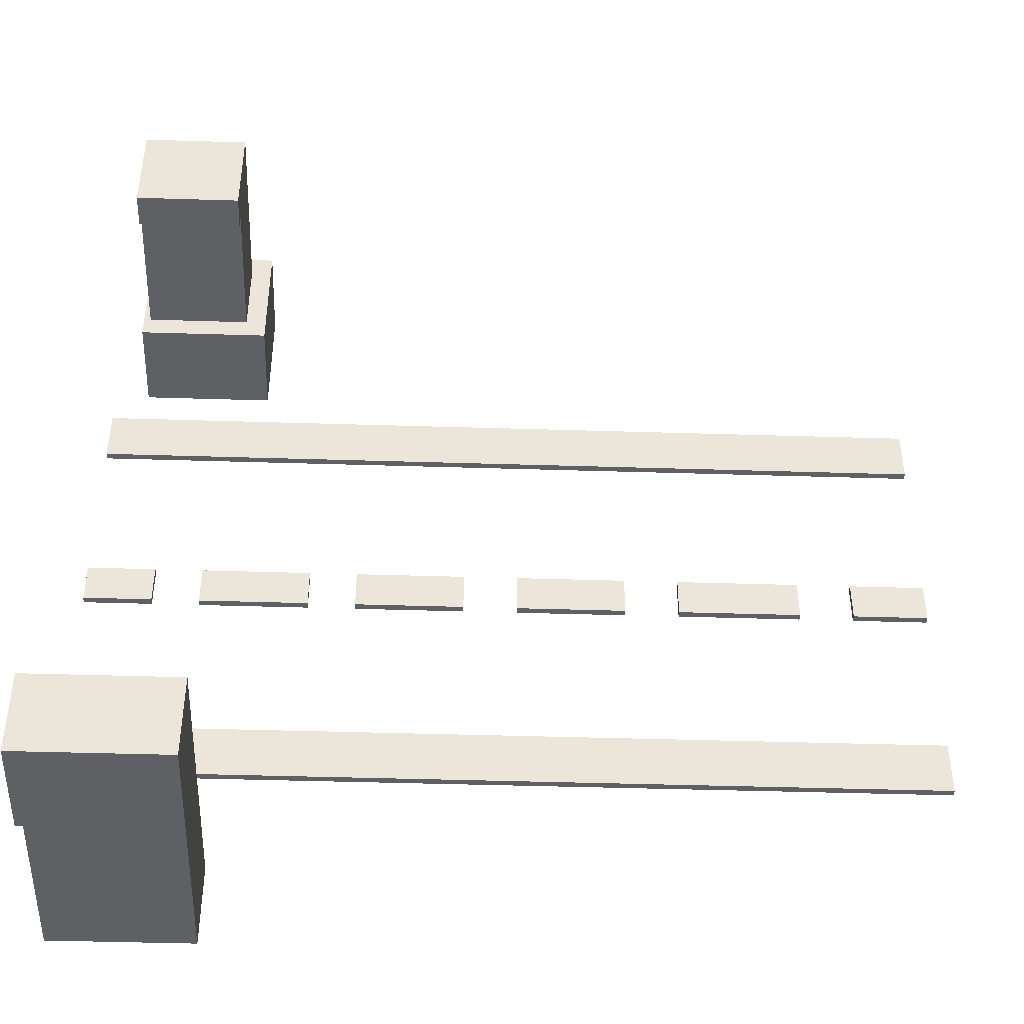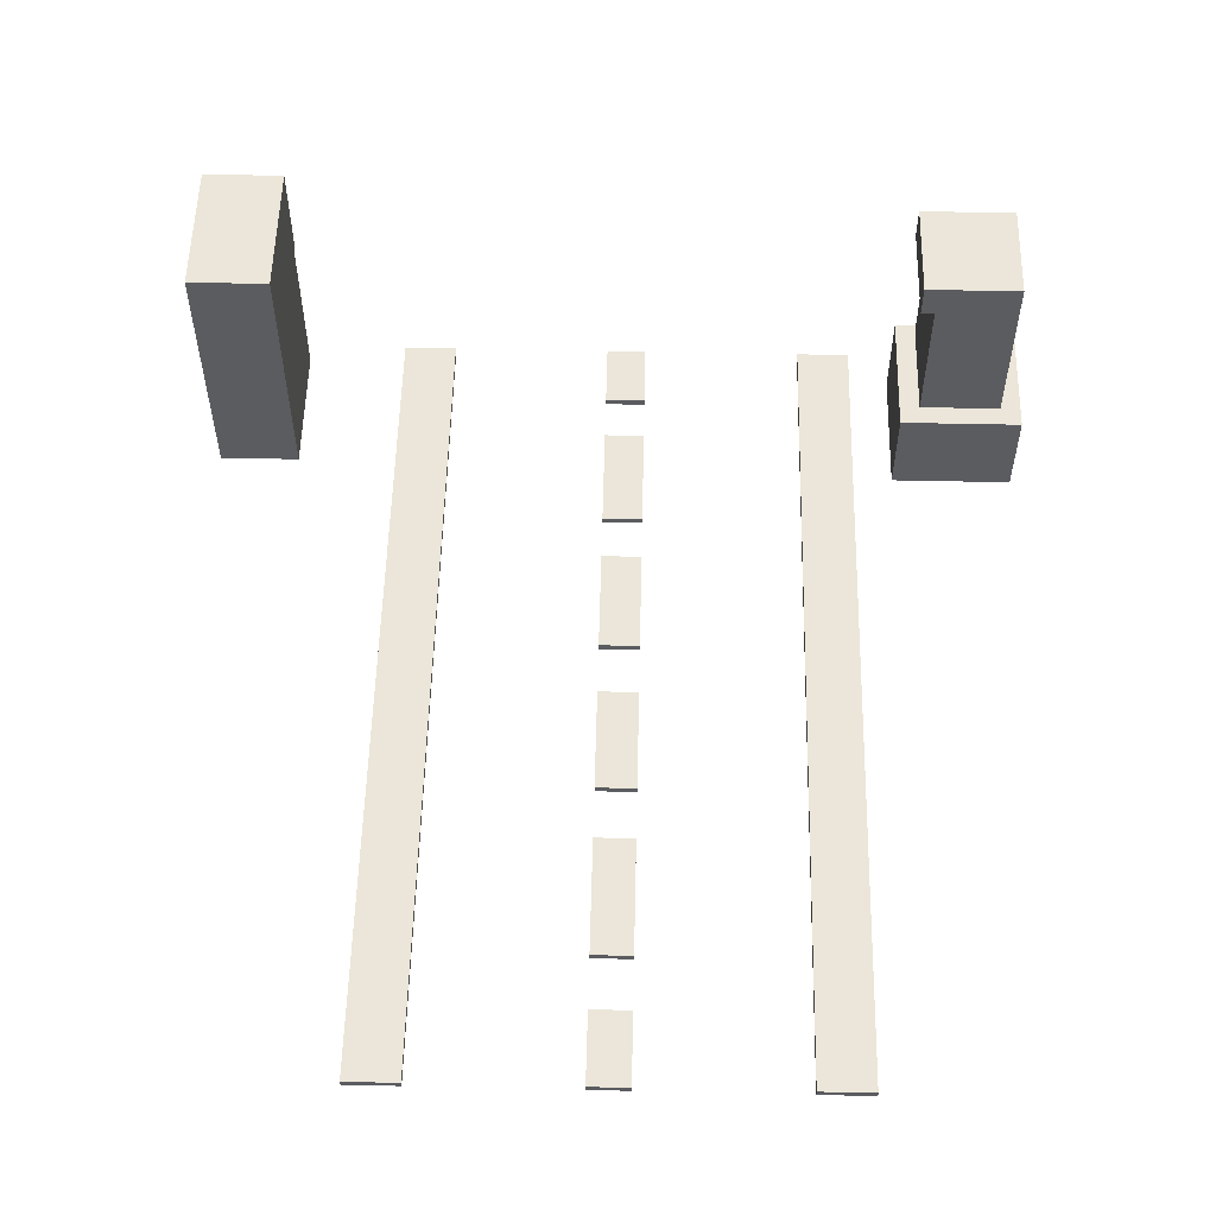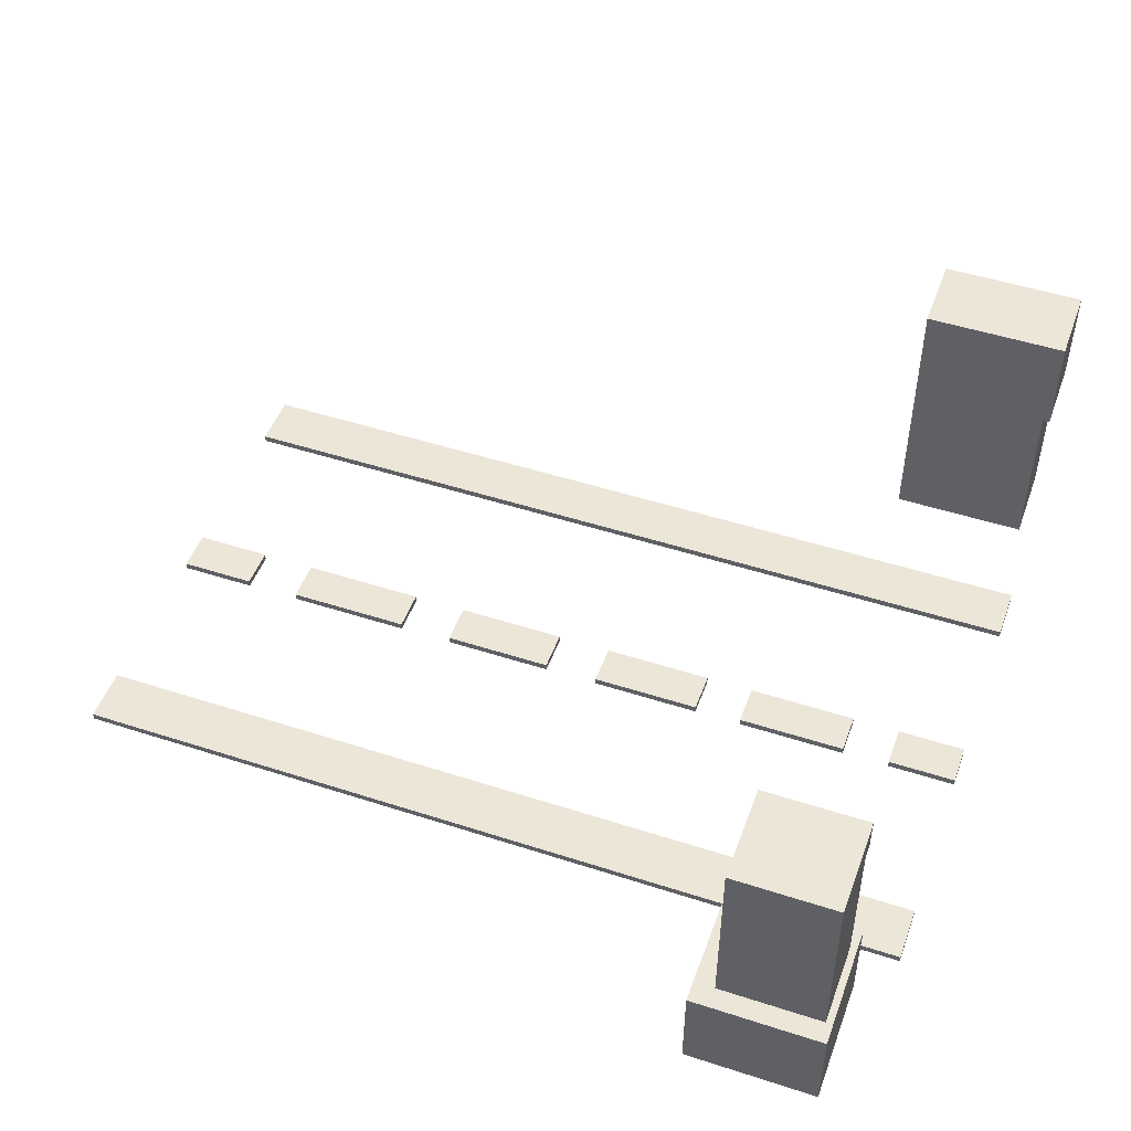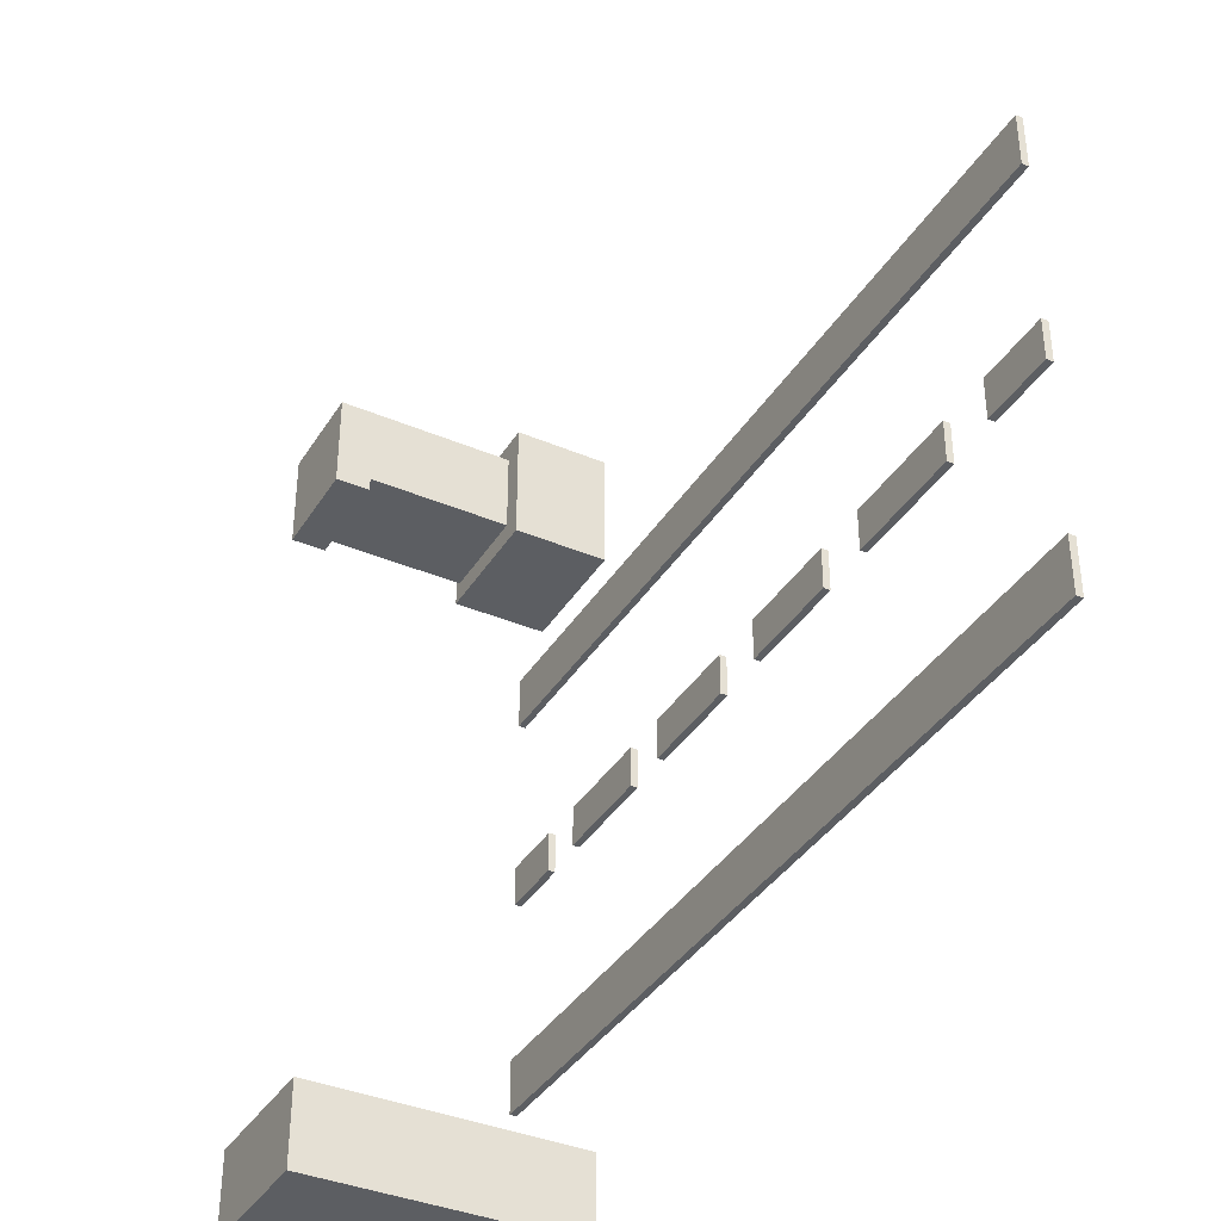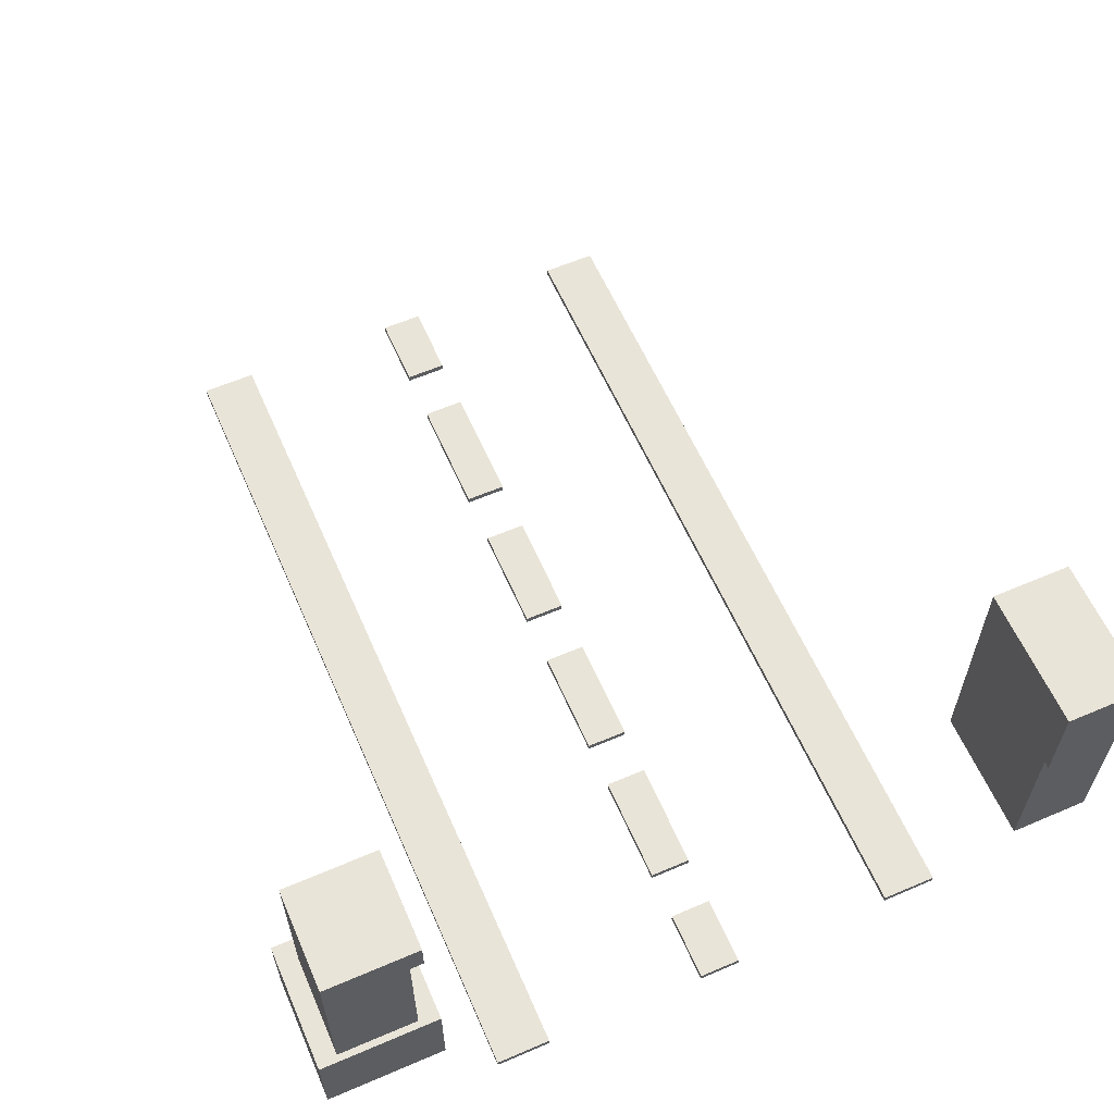
<metadata>
{"format":"obj","ext":"obj","renderer":"f3d","projection":"perspective","resolution":1024,"background":"white","views":[{"elev":-43.7,"azim":177.9,"up":"+Z"},{"elev":55.4,"azim":-88.7,"up":"+Y"},{"elev":48.9,"azim":19.8,"up":"+Y"},{"elev":-37.7,"azim":-118.5,"up":"+Z"},{"elev":60.4,"azim":66.4,"up":"+Y"}]}
</metadata>
<code>
o
v -6.2 1.5 3.5
v -6.2 1.5 2.7
v -6.2 1.5 0.3
v -6.2 1.5 -0.3
v -6.2 1.5 -2.7
v -6.2 1.5 -3.5
v -6.2 1.6 3.5
v -6.2 1.6 2.7
v -6.2 1.6 0.3
v -6.2 1.6 -0.3
v -6.2 1.6 -2.7
v -6.2 1.6 -3.5
v -4.3 1.5 0.3
v -4.3 1.5 -0.3
v -4.3 1.6 0.3
v -4.3 1.6 -0.3
v -1.7 1.5 0.3
v -1.7 1.5 -0.3
v -1.7 1.6 0.3
v -1.7 1.6 -0.3
v 0.7 1.5 0.3
v 0.7 1.5 -0.3
v 0.7 1.6 0.3
v 0.7 1.6 -0.3
v 3 1.5 0.3
v 3 1.5 -0.3
v 3 1.6 0.3
v 3 1.6 -0.3
v 3.9 1.5 5.9
v 3.9 1.5 4.1
v 3.9 2.9 5.9
v 3.9 2.9 4.1
v 4.1 1.5 -5
v 4.1 1.5 -6.2
v 4.1 4 -5
v 4.1 4 -6.2
v 4.1 5.5 -5
v 4.1 5.5 -6.2
v 4.2 2.9 5.6
v 4.2 2.9 4.4
v 4.2 5 4.4
v 4.2 5 4.2
v 4.2 5.5 5.6
v 4.2 5.5 4.4
v 4.2 5.5 4.2
v 5.3 1.5 0.3
v 5.3 1.5 -0.3
v 5.3 1.6 0.3
v 5.3 1.6 -0.3
v -5.1 1.5 0.3
v -5.1 1.5 -0.3
v -5.1 1.6 0.3
v -5.1 1.6 -0.3
v -2.5 1.5 0.3
v -2.5 1.5 -0.3
v -2.5 1.6 0.3
v -2.5 1.6 -0.3
v -0.1 1.5 0.3
v -0.1 1.5 -0.3
v -0.1 1.6 0.3
v -0.1 1.6 -0.3
v 2.3 1.5 0.3
v 2.3 1.5 -0.3
v 2.3 1.6 0.3
v 2.3 1.6 -0.3
v 4.6 1.5 0.3
v 4.6 1.5 -0.3
v 4.6 1.6 0.3
v 4.6 1.6 -0.3
v 5.7 2.9 5.6
v 5.7 2.9 4.4
v 5.7 5 4.4
v 5.7 5 4.2
v 5.7 5.5 5.6
v 5.7 5.5 4.4
v 5.7 5.5 4.2
v 5.8 1.5 5.9
v 5.8 1.5 5.8
v 5.8 1.5 4.2
v 5.8 1.5 4.1
v 5.8 2.9 5.9
v 5.8 2.9 5.8
v 5.8 2.9 4.2
v 5.8 2.9 4.1
v 6.1 1.5 -5
v 6.1 1.5 -6.2
v 6.1 4 -5
v 6.1 4 -6.2
v 6.2 4 -5
v 6.2 4 -6.2
v 6.2 5.5 -5
v 6.2 5.5 -6.2
v 6.3 1.5 3.5
v 6.3 1.5 2.7
v 6.3 1.5 0.3
v 6.3 1.5 -0.3
v 6.3 1.5 -2.7
v 6.3 1.5 -3.5
v 6.3 1.6 3.5
v 6.3 1.6 2.7
v 6.3 1.6 0.3
v 6.3 1.6 -0.3
v 6.3 1.6 -2.7
v 6.3 1.6 -3.5
v 3.9 1.5 5.9
v 3.9 2.9 5.9
v 5.8 1.5 5.9
v 5.8 2.9 5.9
v 4.2 2.9 5.6
v 4.2 5.5 5.6
v 5.7 2.9 5.6
v 5.7 5.5 5.6
v -6.2 1.5 3.5
v -6.2 1.6 3.5
v 6.3 1.5 3.5
v 6.3 1.6 3.5
v -6.2 1.5 0.3
v -6.2 1.6 0.3
v -5.1 1.5 0.3
v -5.1 1.6 0.3
v -4.3 1.5 0.3
v -4.3 1.6 0.3
v -2.5 1.5 0.3
v -2.5 1.6 0.3
v -1.7 1.5 0.3
v -1.7 1.6 0.3
v -0.1 1.5 0.3
v -0.1 1.6 0.3
v 0.7 1.5 0.3
v 0.7 1.6 0.3
v 2.3 1.5 0.3
v 2.3 1.6 0.3
v 3 1.5 0.3
v 3 1.6 0.3
v 4.6 1.5 0.3
v 4.6 1.6 0.3
v 5.3 1.5 0.3
v 5.3 1.6 0.3
v 6.3 1.5 0.3
v 6.3 1.6 0.3
v -6.2 1.5 -2.7
v -6.2 1.6 -2.7
v 6.3 1.5 -2.7
v 6.3 1.6 -2.7
v 4.1 1.5 -5
v 4.1 4 -5
v 4.1 5.5 -5
v 6.1 1.5 -5
v 6.1 4 -5
v 6.2 4 -5
v 6.2 5.5 -5
v 4.2 2.9 4.4
v 4.2 5 4.4
v 5.7 2.9 4.4
v 5.7 5 4.4
v 4.2 5 4.2
v 4.2 5.5 4.2
v 4.3 5.1 4.2
v 4.3 5.4 4.2
v 4.4 5.2 4.2
v 4.4 5.3 4.2
v 4.5 5.1 4.2
v 4.5 5.2 4.2
v 4.5 5.3 4.2
v 4.5 5.4 4.2
v 4.7 5.1 4.2
v 4.7 5.4 4.2
v 4.8 5.1 4.2
v 4.8 5.4 4.2
v 4.9 5.3 4.2
v 4.9 5.4 4.2
v 5.1 5.1 4.2
v 5.1 5.3 4.2
v 5.1 5.4 4.2
v 5.2 5.1 4.2
v 5.2 5.3 4.2
v 5.3 5.1 4.2
v 5.3 5.2 4.2
v 5.4 5.2 4.2
v 5.4 5.3 4.2
v 5.5 5.1 4.2
v 5.5 5.2 4.2
v 5.6 5.2 4.2
v 5.6 5.3 4.2
v 5.7 5 4.2
v 5.7 5.5 4.2
v 3.9 1.5 4.1
v 3.9 2.9 4.1
v 5.8 1.5 4.1
v 5.8 2.9 4.1
v -6.2 1.5 2.7
v -6.2 1.6 2.7
v 6.3 1.5 2.7
v 6.3 1.6 2.7
v -6.2 1.5 -0.3
v -6.2 1.6 -0.3
v -5.1 1.5 -0.3
v -5.1 1.6 -0.3
v -4.3 1.5 -0.3
v -4.3 1.6 -0.3
v -2.5 1.5 -0.3
v -2.5 1.6 -0.3
v -1.7 1.5 -0.3
v -1.7 1.6 -0.3
v -0.1 1.5 -0.3
v -0.1 1.6 -0.3
v 0.7 1.5 -0.3
v 0.7 1.6 -0.3
v 2.3 1.5 -0.3
v 2.3 1.6 -0.3
v 3 1.5 -0.3
v 3 1.6 -0.3
v 4.6 1.5 -0.3
v 4.6 1.6 -0.3
v 5.3 1.5 -0.3
v 5.3 1.6 -0.3
v 6.3 1.5 -0.3
v 6.3 1.6 -0.3
v -6.2 1.5 -3.5
v -6.2 1.6 -3.5
v 6.3 1.5 -3.5
v 6.3 1.6 -3.5
v 4.1 1.5 -6.2
v 4.1 4 -6.2
v 4.1 5.5 -6.2
v 6.1 1.5 -6.2
v 6.1 4 -6.2
v 6.2 4 -6.2
v 6.2 5.5 -6.2
v 3.9 1.5 5.9
v 5.8 1.5 5.9
v 4 1.5 5.8
v 5.8 1.5 5.8
v 4 1.5 4.2
v 5.8 1.5 4.2
v 3.9 1.5 4.1
v 5.8 1.5 4.1
v -6.2 1.5 3.5
v 6.3 1.5 3.5
v -6.2 1.5 2.7
v 6.3 1.5 2.7
v -6.2 1.5 0.3
v -5.1 1.5 0.3
v -4.3 1.5 0.3
v -2.5 1.5 0.3
v -1.7 1.5 0.3
v -0.1 1.5 0.3
v 0.7 1.5 0.3
v 2.3 1.5 0.3
v 3 1.5 0.3
v 4.6 1.5 0.3
v 5.3 1.5 0.3
v 6.3 1.5 0.3
v -6.2 1.5 -0.3
v -5.1 1.5 -0.3
v -4.3 1.5 -0.3
v -2.5 1.5 -0.3
v -1.7 1.5 -0.3
v -0.1 1.5 -0.3
v 0.7 1.5 -0.3
v 2.3 1.5 -0.3
v 3 1.5 -0.3
v 4.6 1.5 -0.3
v 5.3 1.5 -0.3
v 6.3 1.5 -0.3
v -6.2 1.5 -2.7
v 6.3 1.5 -2.7
v -6.2 1.5 -3.5
v 6.3 1.5 -3.5
v 4.1 1.5 -5
v 6.1 1.5 -5
v 4.1 1.5 -6.2
v 6.1 1.5 -6.2
v 6.1 4 -5
v 6.2 4 -5
v 6.1 4 -6.2
v 6.2 4 -6.2
v 4.2 5 4.4
v 5.7 5 4.4
v 4.2 5 4.2
v 5.7 5 4.2
v -6.2 1.6 3.5
v 6.3 1.6 3.5
v -6.2 1.6 2.7
v 6.3 1.6 2.7
v -6.2 1.6 0.3
v -5.1 1.6 0.3
v -4.3 1.6 0.3
v -2.5 1.6 0.3
v -1.7 1.6 0.3
v -0.1 1.6 0.3
v 0.7 1.6 0.3
v 2.3 1.6 0.3
v 3 1.6 0.3
v 4.6 1.6 0.3
v 5.3 1.6 0.3
v 6.3 1.6 0.3
v -6.2 1.6 -0.3
v -5.1 1.6 -0.3
v -4.3 1.6 -0.3
v -2.5 1.6 -0.3
v -1.7 1.6 -0.3
v -0.1 1.6 -0.3
v 0.7 1.6 -0.3
v 2.3 1.6 -0.3
v 3 1.6 -0.3
v 4.6 1.6 -0.3
v 5.3 1.6 -0.3
v 6.3 1.6 -0.3
v -6.2 1.6 -2.7
v 6.3 1.6 -2.7
v -6.2 1.6 -3.5
v 6.3 1.6 -3.5
v 3.9 2.9 5.9
v 5.8 2.9 5.9
v 4 2.9 5.8
v 5.8 2.9 5.8
v 4.2 2.9 5.6
v 5.7 2.9 5.6
v 4.2 2.9 4.4
v 5.7 2.9 4.4
v 4 2.9 4.2
v 5.8 2.9 4.2
v 3.9 2.9 4.1
v 5.8 2.9 4.1
v 4.2 5.5 5.6
v 5.7 5.5 5.6
v 4.2 5.5 4.4
v 5.7 5.5 4.4
v 4.2 5.5 4.2
v 5.7 5.5 4.2
v 4.1 5.5 -5
v 6.2 5.5 -5
v 4.1 5.5 -6.2
v 6.2 5.5 -6.2
f 7 2 1
f 8 2 7
f 9 4 3
f 10 4 9
f 11 6 5
f 12 6 11
f 15 14 13
f 16 14 15
f 19 18 17
f 20 18 19
f 23 22 21
f 24 22 23
f 27 26 25
f 28 26 27
f 31 30 29
f 32 30 31
f 35 34 33
f 36 34 35
f 37 36 35
f 38 36 37
f 41 40 39
f 43 41 39
f 44 42 41
f 44 41 43
f 45 42 44
f 48 47 46
f 49 47 48
f 50 51 52
f 52 51 53
f 54 55 56
f 56 55 57
f 58 59 60
f 60 59 61
f 62 63 64
f 64 63 65
f 66 67 68
f 68 67 69
f 70 71 72
f 70 72 74
f 72 73 75
f 74 72 75
f 75 73 76
f 77 78 81
f 78 79 82
f 81 78 82
f 79 80 83
f 82 79 83
f 83 80 84
f 85 86 87
f 87 86 88
f 89 90 91
f 91 90 92
f 93 94 99
f 99 94 100
f 95 96 101
f 101 96 102
f 97 98 103
f 103 98 104
f 107 106 105
f 108 106 107
f 111 110 109
f 112 110 111
f 115 114 113
f 116 114 115
f 119 118 117
f 120 118 119
f 123 122 121
f 124 122 123
f 127 126 125
f 128 126 127
f 131 130 129
f 132 130 131
f 135 134 133
f 136 134 135
f 139 138 137
f 140 138 139
f 143 142 141
f 144 142 143
f 148 146 145
f 149 147 146
f 149 146 148
f 150 147 149
f 151 147 150
f 152 153 154
f 154 153 155
f 156 157 158
f 158 157 159
f 158 159 160
f 160 159 161
f 156 158 162
f 158 160 162
f 160 161 163
f 162 160 163
f 161 159 164
f 163 161 164
f 159 157 165
f 164 159 165
f 162 163 166
f 163 164 166
f 164 165 166
f 156 162 166
f 165 157 167
f 166 165 167
f 156 166 168
f 166 167 168
f 167 157 169
f 168 167 169
f 168 169 170
f 169 157 171
f 170 169 171
f 156 168 172
f 168 170 172
f 170 171 173
f 172 170 173
f 171 157 174
f 173 171 174
f 172 173 175
f 156 172 175
f 173 174 176
f 175 173 176
f 156 175 177
f 175 176 177
f 177 176 178
f 177 178 179
f 178 176 179
f 176 174 180
f 179 176 180
f 177 179 181
f 156 177 181
f 179 180 181
f 181 180 182
f 181 182 183
f 182 180 183
f 180 174 184
f 183 180 184
f 181 183 185
f 156 181 185
f 183 184 185
f 174 157 186
f 185 184 186
f 184 174 186
f 187 188 189
f 189 188 190
f 191 192 193
f 193 192 194
f 195 196 197
f 197 196 198
f 199 200 201
f 201 200 202
f 203 204 205
f 205 204 206
f 207 208 209
f 209 208 210
f 211 212 213
f 213 212 214
f 215 216 217
f 217 216 218
f 219 220 221
f 221 220 222
f 223 224 226
f 224 225 227
f 226 224 227
f 227 225 228
f 228 225 229
f 232 231 230
f 233 231 232
f 234 232 230
f 234 233 232
f 235 233 234
f 236 234 230
f 236 235 234
f 237 235 236
f 240 239 238
f 241 239 240
f 254 243 242
f 255 243 254
f 256 245 244
f 257 245 256
f 258 247 246
f 259 247 258
f 260 249 248
f 261 249 260
f 262 251 250
f 263 251 262
f 264 253 252
f 265 253 264
f 268 267 266
f 269 267 268
f 272 271 270
f 273 271 272
f 276 275 274
f 277 275 276
f 280 279 278
f 281 279 280
f 282 283 284
f 284 283 285
f 286 287 298
f 298 287 299
f 288 289 300
f 300 289 301
f 290 291 302
f 302 291 303
f 292 293 304
f 304 293 305
f 294 295 306
f 306 295 307
f 296 297 308
f 308 297 309
f 310 311 312
f 312 311 313
f 314 315 316
f 316 315 317
f 316 317 318
f 318 317 319
f 316 318 320
f 319 317 321
f 314 316 322
f 320 321 322
f 316 320 322
f 321 317 323
f 322 321 323
f 314 322 324
f 322 323 324
f 324 323 325
f 326 327 328
f 328 327 329
f 328 329 330
f 330 329 331
f 332 333 334
f 334 333 335

</code>
